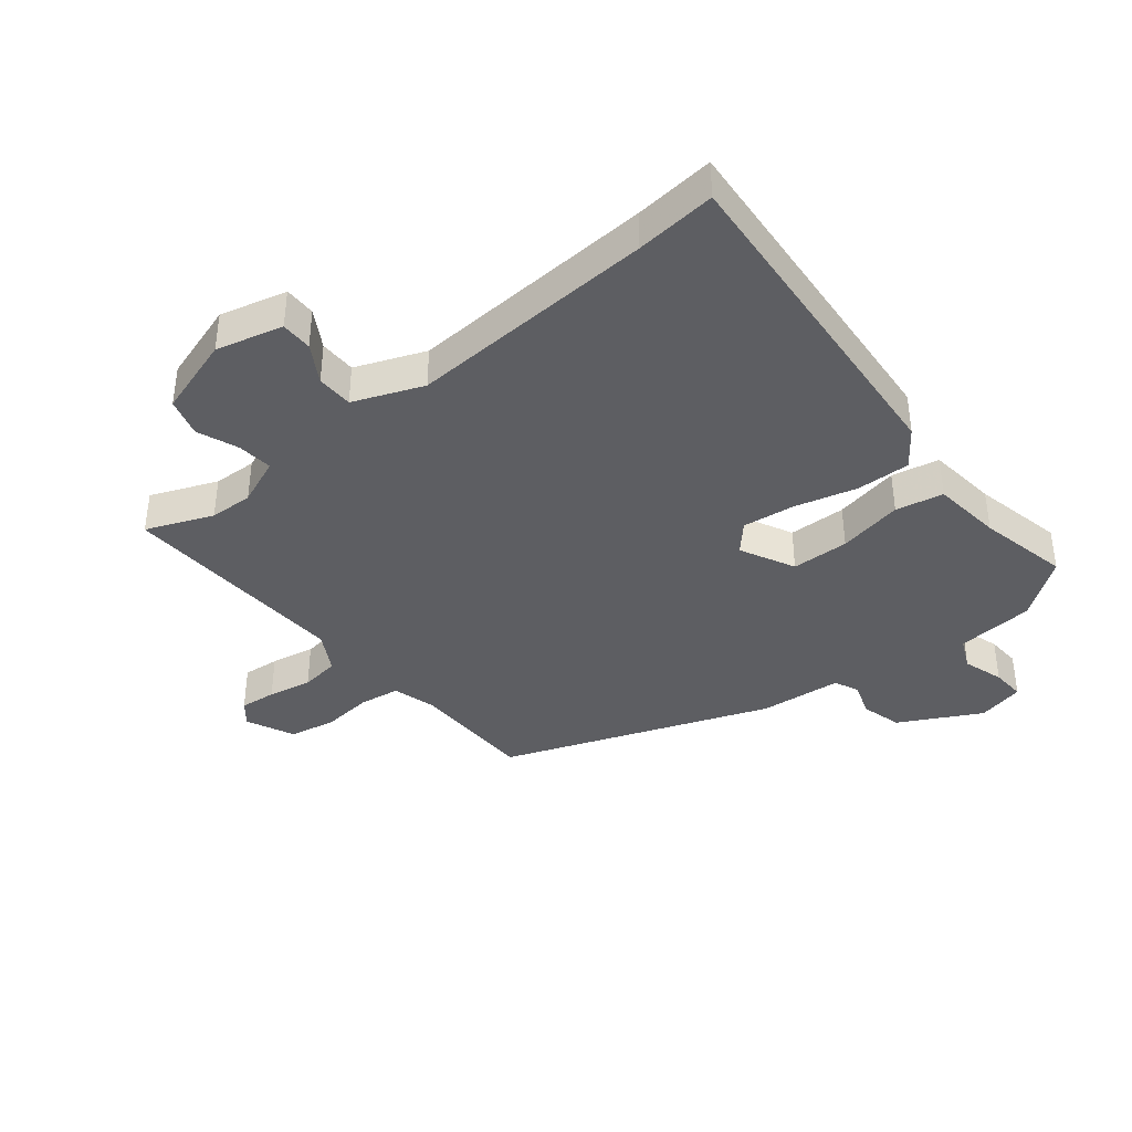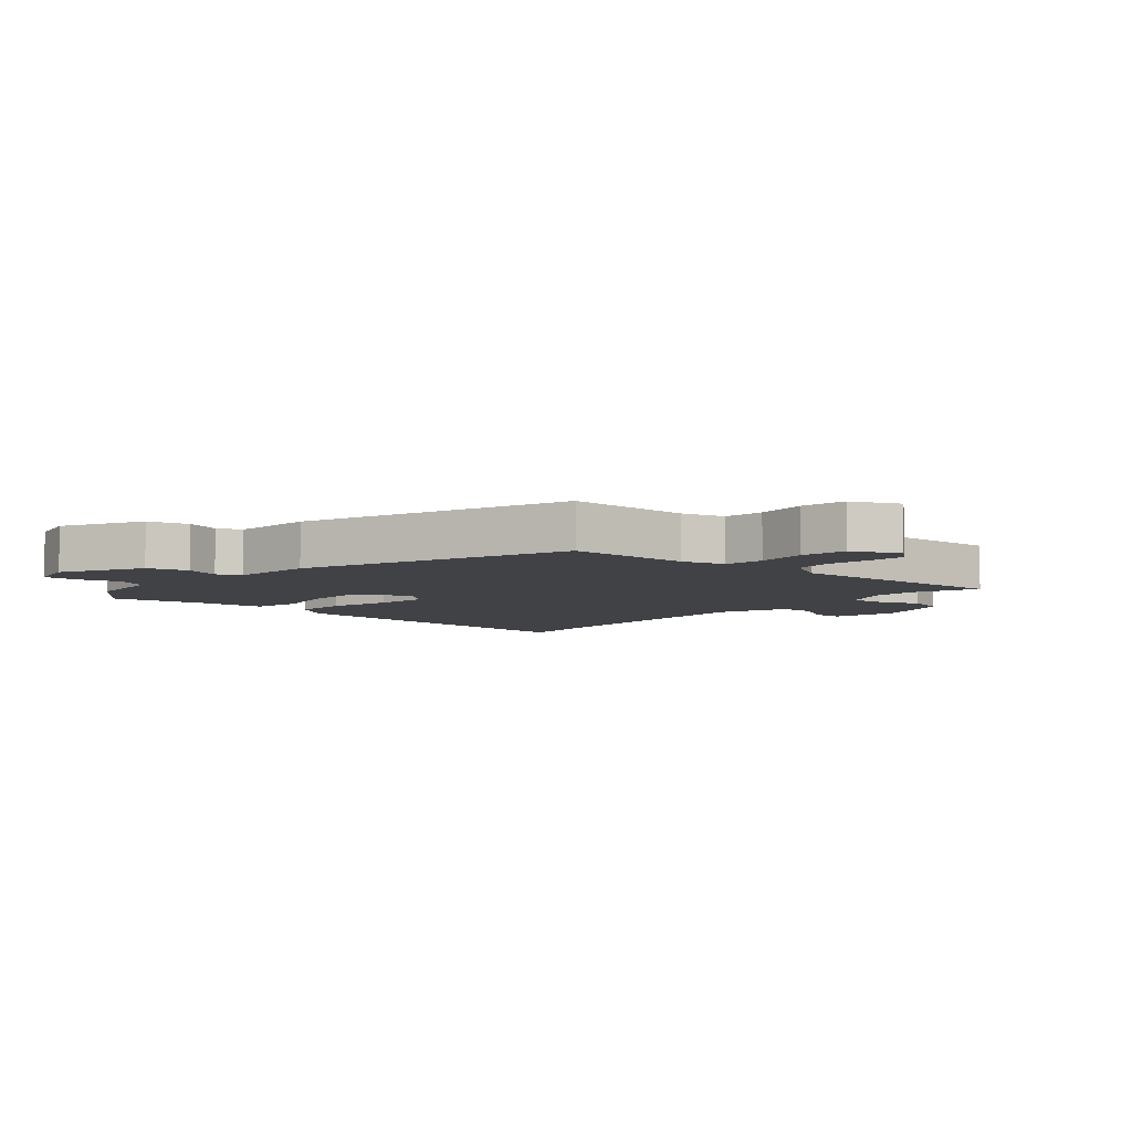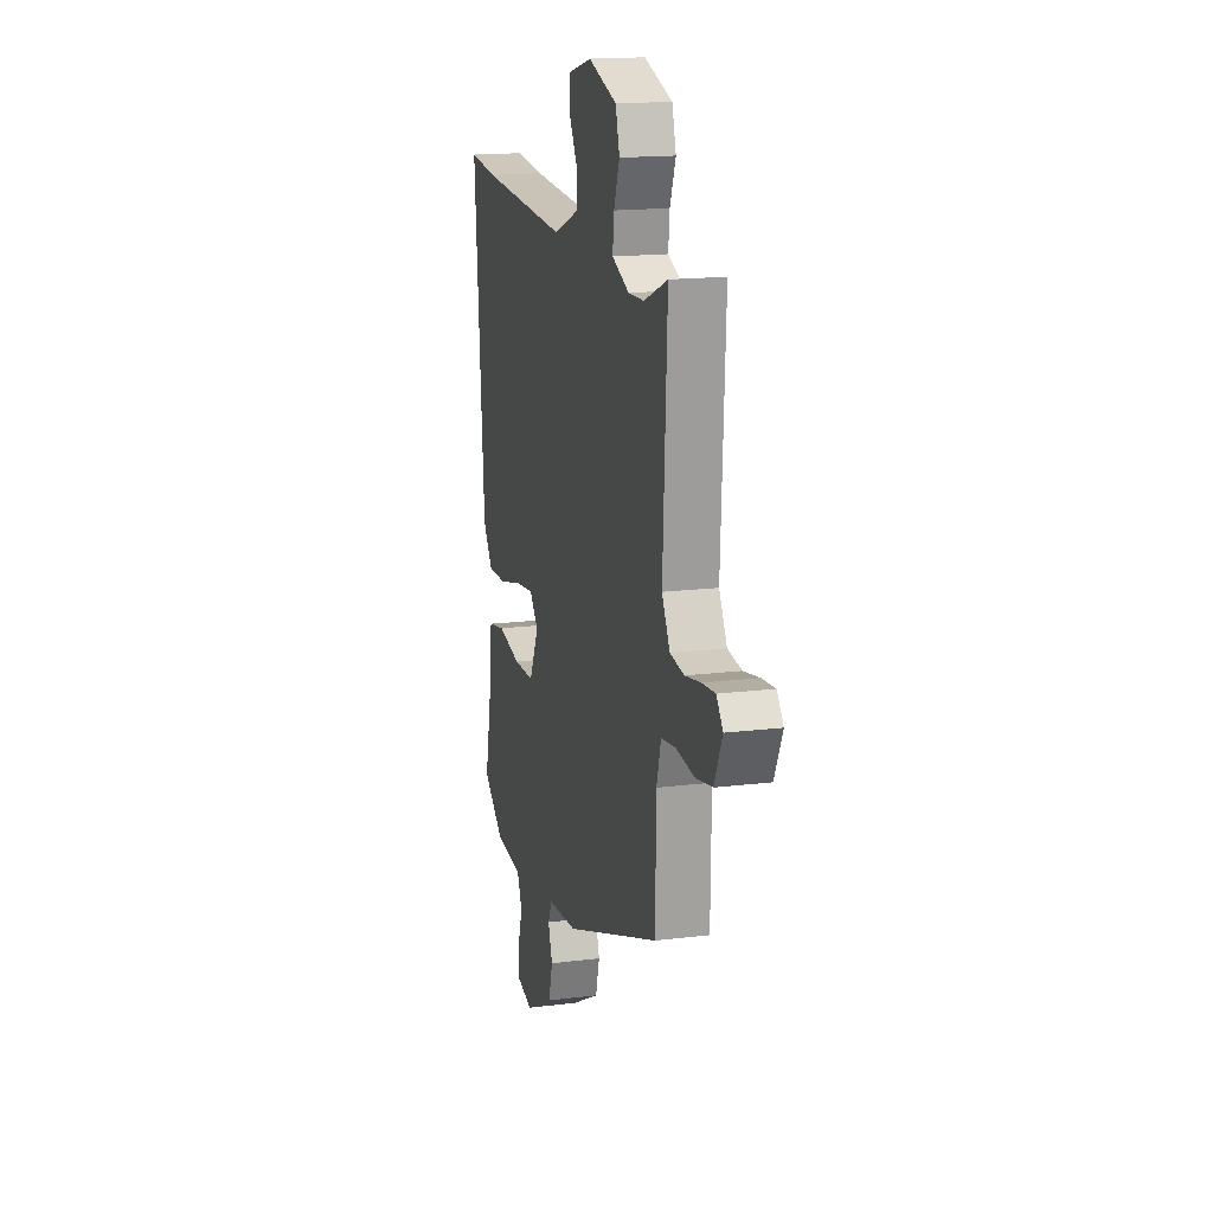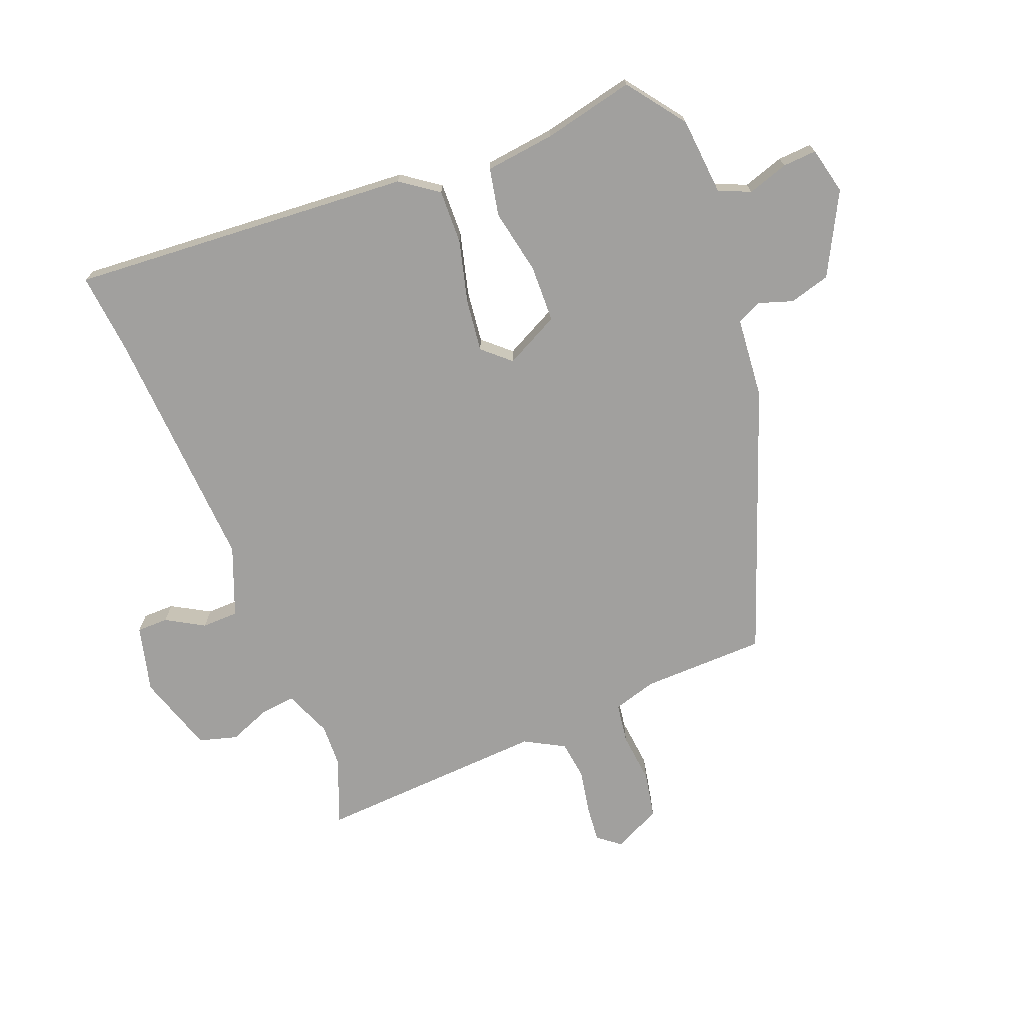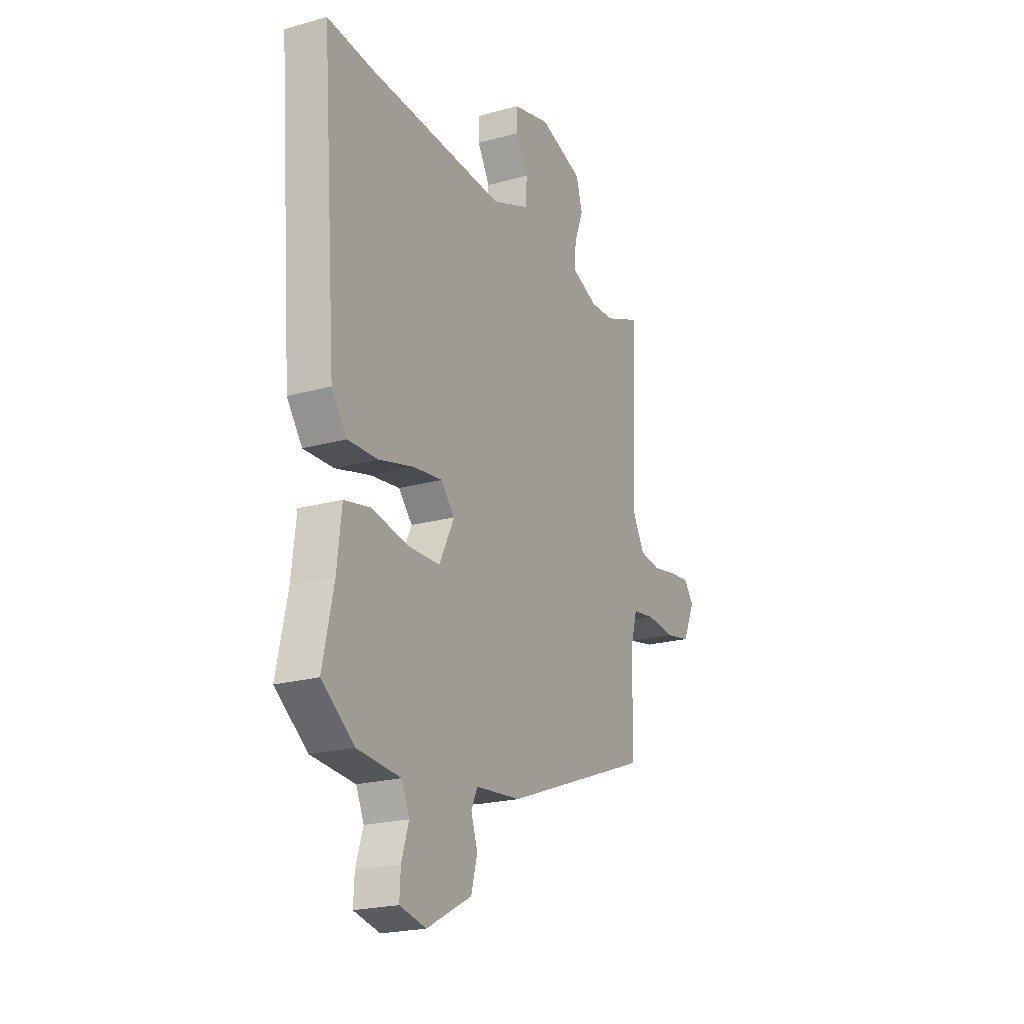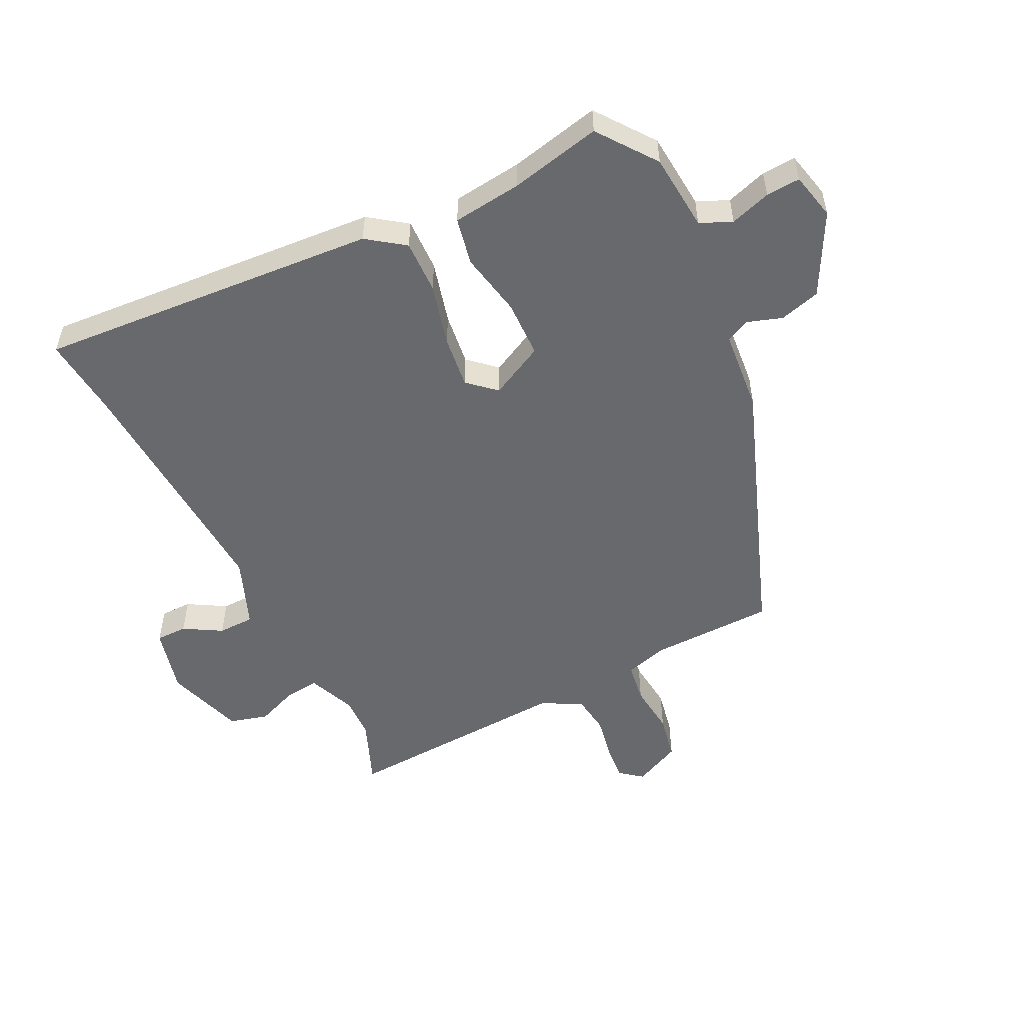
<metadata>
{"format":"obj","ext":"obj","renderer":"f3d","projection":"perspective","resolution":1024,"background":"white","views":[{"elev":-39.3,"azim":39.0,"up":"+Y"},{"elev":-6.5,"azim":-131.1,"up":"+Y"},{"elev":16.7,"azim":-104.2,"up":"+Z"},{"elev":-71.8,"azim":111.9,"up":"+Y"},{"elev":-21.5,"azim":116.2,"up":"+Z"},{"elev":-52.7,"azim":116.6,"up":"+Y"}]}
</metadata>
<code>
v -0.519 0.07 0.508
v -0.412 0.07 0.464
v -0.342 0.07 0.461
v -0.265 0.07 0.492
v -0.271 0.07 0.549
v -0.297 0.07 0.616
v -0.279 0.07 0.678
v -0.151 0.07 0.718
v -0.043 0.07 0.69
v -0.043 0.07 0.639
v -0.079 0.07 0.578
v -0.078 0.07 0.519
v 0.034 0.07 0.474
v 0.435 0.07 0.494
v 0.566 0.07 0.506
v 0.523 0.07 -0.048
v 0.479 0.07 -0.108
v 0.392 0.07 -0.105
v 0.291 0.07 -0.078
v 0.206 0.07 -0.067
v 0.166 0.07 -0.111
v 0.21 0.07 -0.199
v 0.303 0.07 -0.202
v 0.408 0.07 -0.182
v 0.485 0.07 -0.198
v 0.498 0.07 -0.311
v 0.53 0.07 -0.458
v 0.436 0.07 -0.527
v 0.31 0.07 -0.537
v 0.287 0.07 -0.588
v 0.308 0.07 -0.654
v 0.311 0.07 -0.709
v 0.235 0.07 -0.726
v 0.104 0.07 -0.656
v 0.086 0.07 -0.59
v 0.105 0.07 -0.534
v 0.087 0.07 -0.495
v -0.045 0.07 -0.482
v -0.477 0.07 -0.319
v -0.48 0.07 -0.118
v -0.5 0.07 -0.048
v -0.565 0.07 -0.038
v -0.648 0.07 -0.046
v -0.722 0.07 -0.031
v -0.758 0.07 0.046
v -0.729 0.07 0.082
v -0.67 0.07 0.076
v -0.599 0.07 0.062
v -0.536 0.07 0.07
v -0.5 0.07 0.134
v -0.519 0 0.508
v -0.412 0 0.464
v -0.342 0 0.461
v -0.265 0 0.492
v -0.271 0 0.549
v -0.297 0 0.616
v -0.279 0 0.678
v -0.151 0 0.718
v -0.043 0 0.69
v -0.043 0 0.639
v -0.079 0 0.578
v -0.078 0 0.519
v 0.034 0 0.474
v 0.435 0 0.494
v 0.566 0 0.506
v 0.523 0 -0.048
v 0.479 0 -0.108
v 0.392 0 -0.105
v 0.291 0 -0.078
v 0.206 0 -0.067
v 0.166 0 -0.111
v 0.21 0 -0.199
v 0.303 0 -0.202
v 0.408 0 -0.182
v 0.485 0 -0.198
v 0.498 0 -0.311
v 0.53 0 -0.458
v 0.436 0 -0.527
v 0.31 0 -0.537
v 0.287 0 -0.588
v 0.308 0 -0.654
v 0.311 0 -0.709
v 0.235 0 -0.726
v 0.104 0 -0.656
v 0.086 0 -0.59
v 0.105 0 -0.534
v 0.087 0 -0.495
v -0.045 0 -0.482
v -0.477 0 -0.319
v -0.48 0 -0.118
v -0.5 0 -0.048
v -0.565 0 -0.038
v -0.648 0 -0.046
v -0.722 0 -0.031
v -0.758 0 0.046
v -0.729 0 0.082
v -0.67 0 0.076
v -0.599 0 0.062
v -0.536 0 0.07
v -0.5 0 0.134
f 45 46 47 48
f 43 44 45 48
f 42 43 48 49
f 41 42 49 50
f 37 38 39 40
f 37 40 41 50
f 33 34 35 36
f 33 36 37
f 30 31 32 33
f 30 33 37
f 29 30 37 50
f 26 27 28 29
f 23 24 25 26
f 22 23 26 29
f 21 22 29 50
f 16 17 18 19
f 14 15 16 19
f 13 14 19 20
f 12 13 20 21
f 8 9 10 11
f 8 11 12
f 5 6 7 8
f 4 5 8 12
f 3 4 12 21
f 21 50 1 2
f 2 3 21
f 98 97 96 95
f 98 95 94 93
f 99 98 93 92
f 100 99 92 91
f 90 89 88 87
f 100 91 90 87
f 86 85 84 83
f 87 86 83
f 83 82 81 80
f 87 83 80
f 100 87 80 79
f 79 78 77 76
f 76 75 74 73
f 79 76 73 72
f 100 79 72 71
f 69 68 67 66
f 69 66 65 64
f 70 69 64 63
f 71 70 63 62
f 61 60 59 58
f 62 61 58
f 58 57 56 55
f 62 58 55 54
f 71 62 54 53
f 52 51 100 71
f 71 53 52
f 1 51 52 2
f 2 52 53 3
f 3 53 54 4
f 4 54 55 5
f 5 55 56 6
f 6 56 57 7
f 7 57 58 8
f 8 58 59 9
f 9 59 60 10
f 10 60 61 11
f 11 61 62 12
f 12 62 63 13
f 13 63 64 14
f 14 64 65 15
f 15 65 66 16
f 16 66 67 17
f 17 67 68 18
f 18 68 69 19
f 19 69 70 20
f 20 70 71 21
f 21 71 72 22
f 22 72 73 23
f 23 73 74 24
f 24 74 75 25
f 25 75 76 26
f 26 76 77 27
f 27 77 78 28
f 28 78 79 29
f 29 79 80 30
f 30 80 81 31
f 31 81 82 32
f 32 82 83 33
f 33 83 84 34
f 34 84 85 35
f 35 85 86 36
f 36 86 87 37
f 37 87 88 38
f 38 88 89 39
f 39 89 90 40
f 40 90 91 41
f 41 91 92 42
f 42 92 93 43
f 43 93 94 44
f 44 94 95 45
f 45 95 96 46
f 46 96 97 47
f 47 97 98 48
f 48 98 99 49
f 49 99 100 50
f 50 100 51 1

</code>
